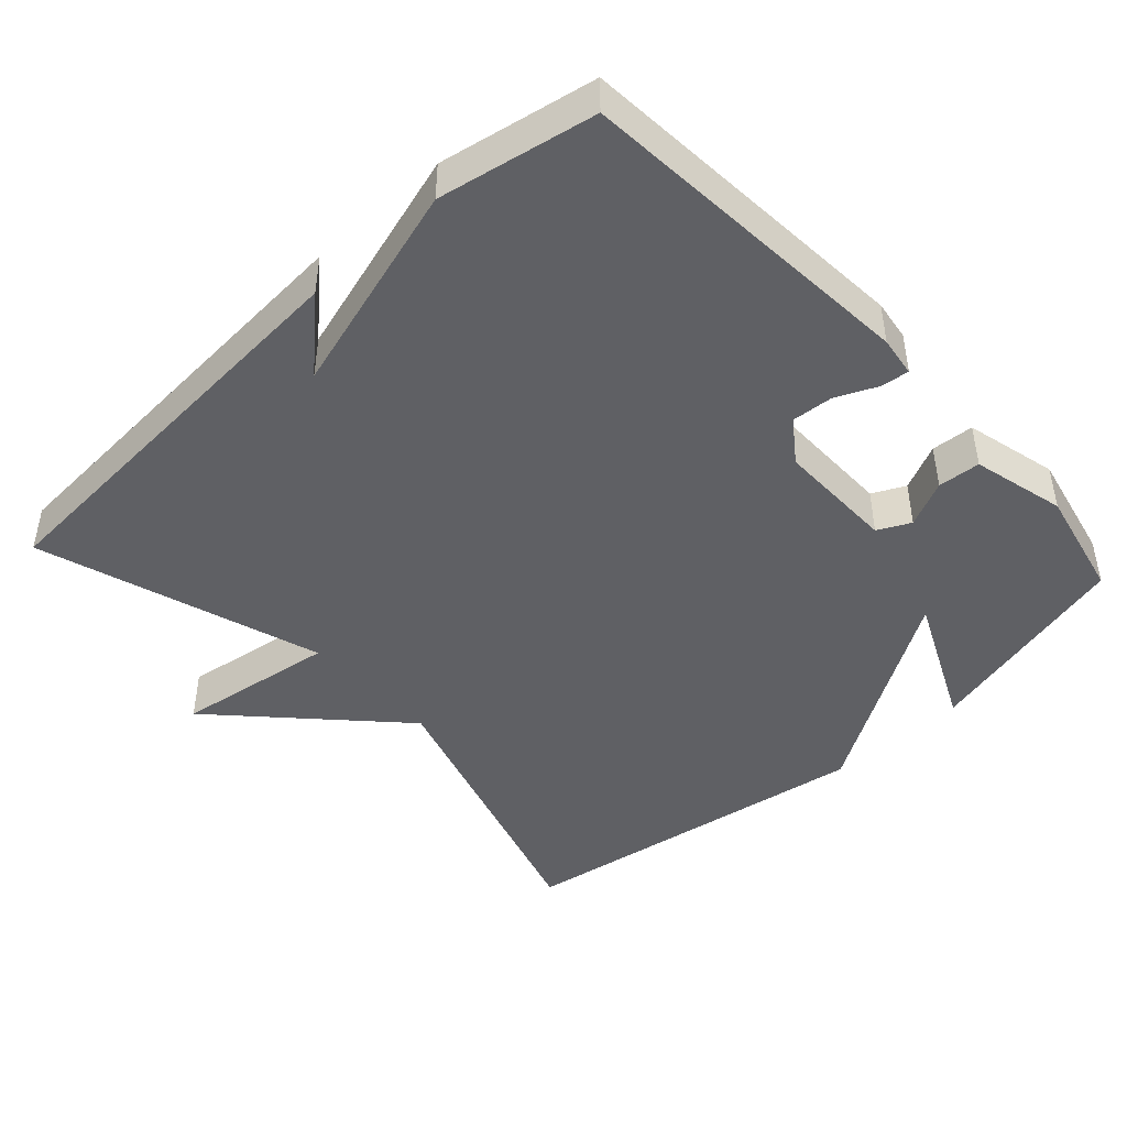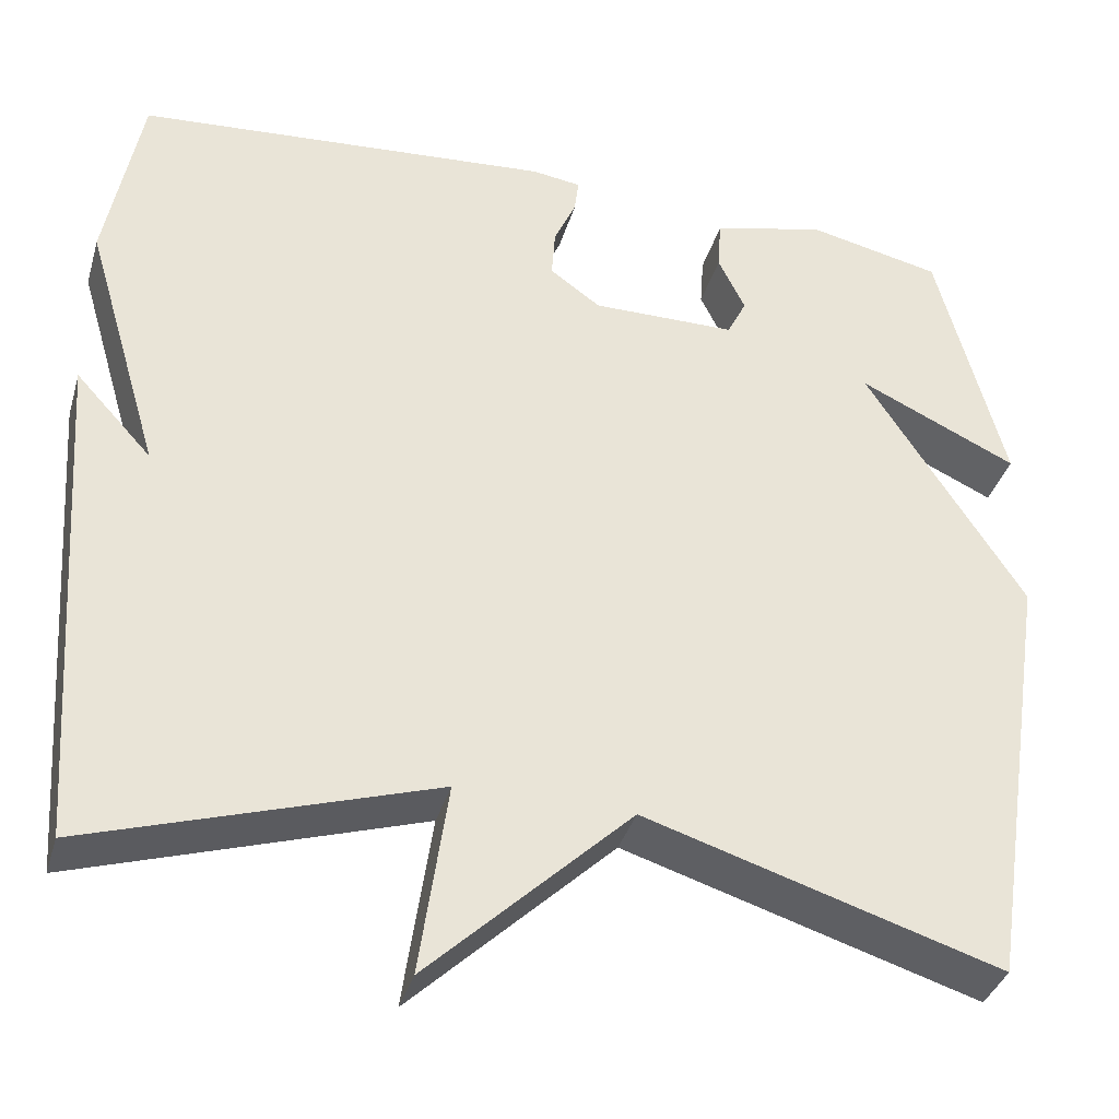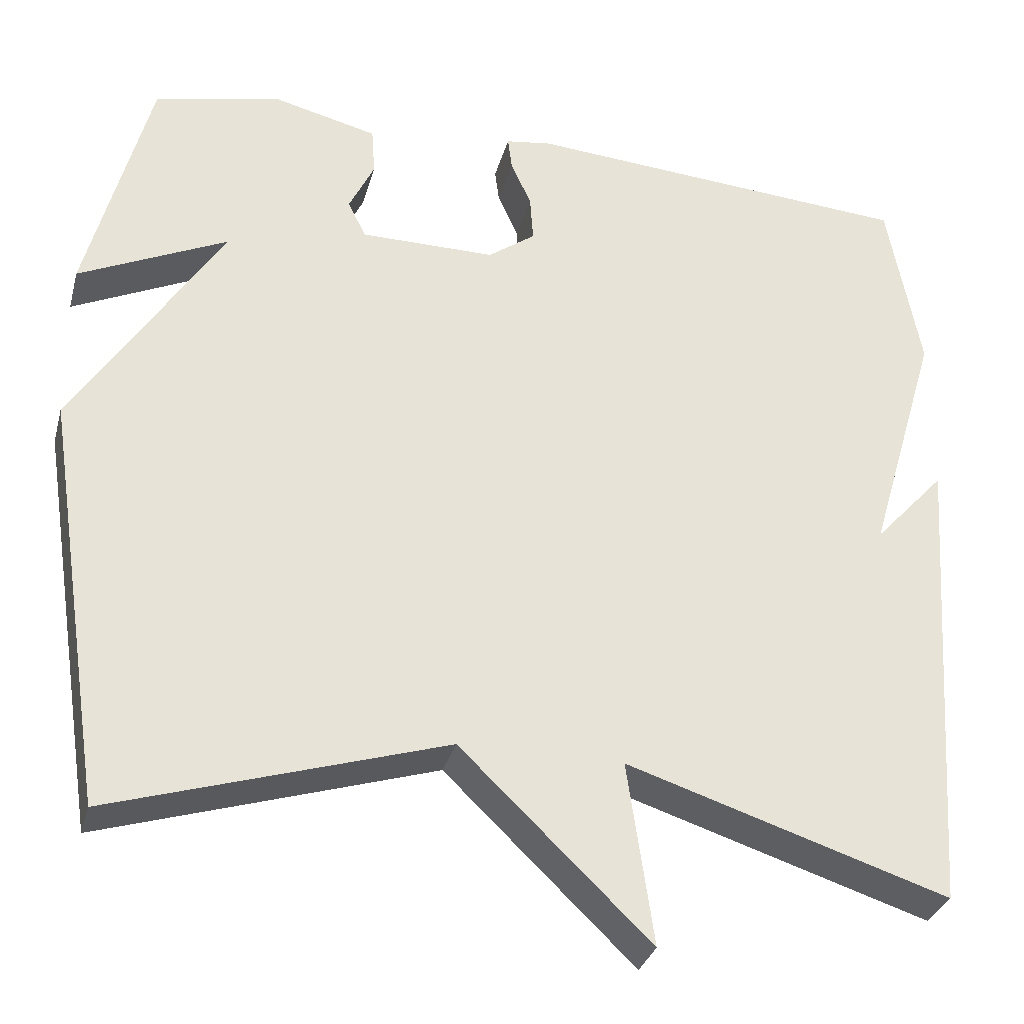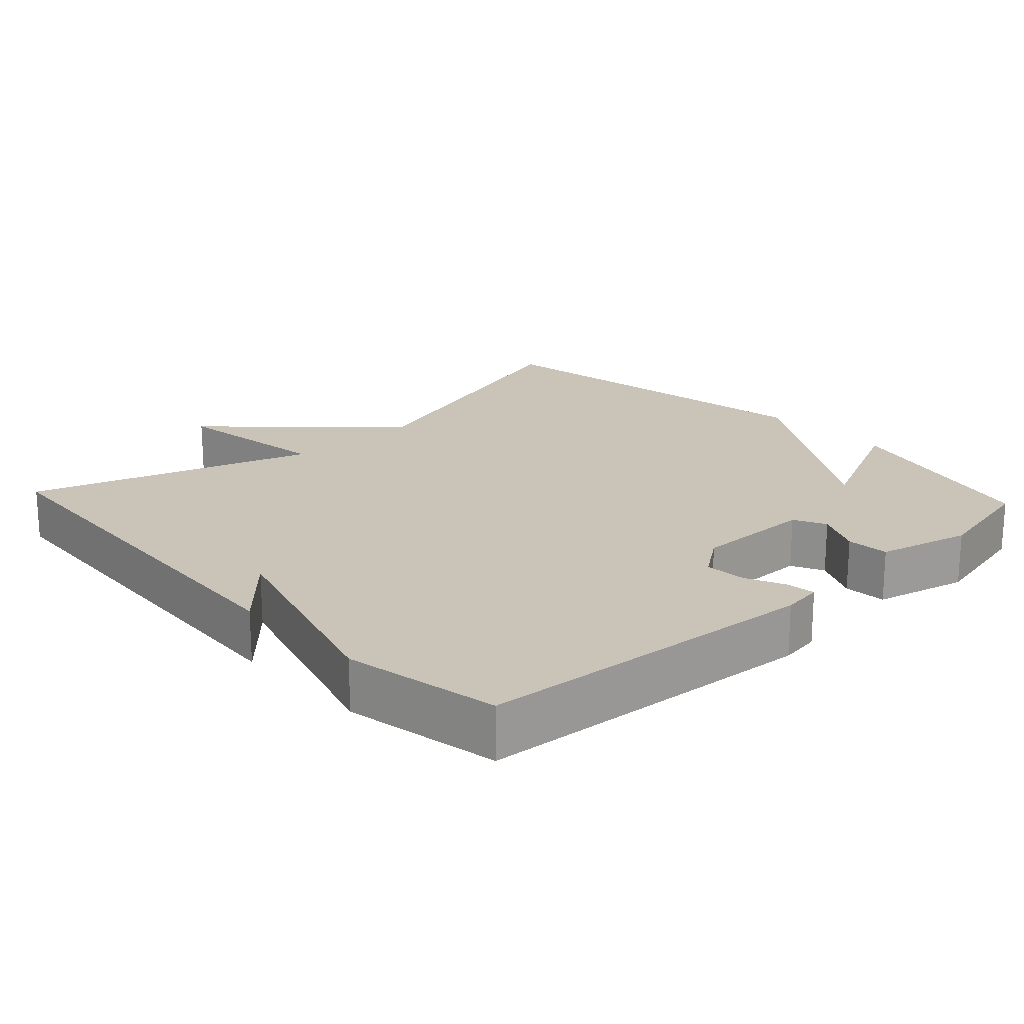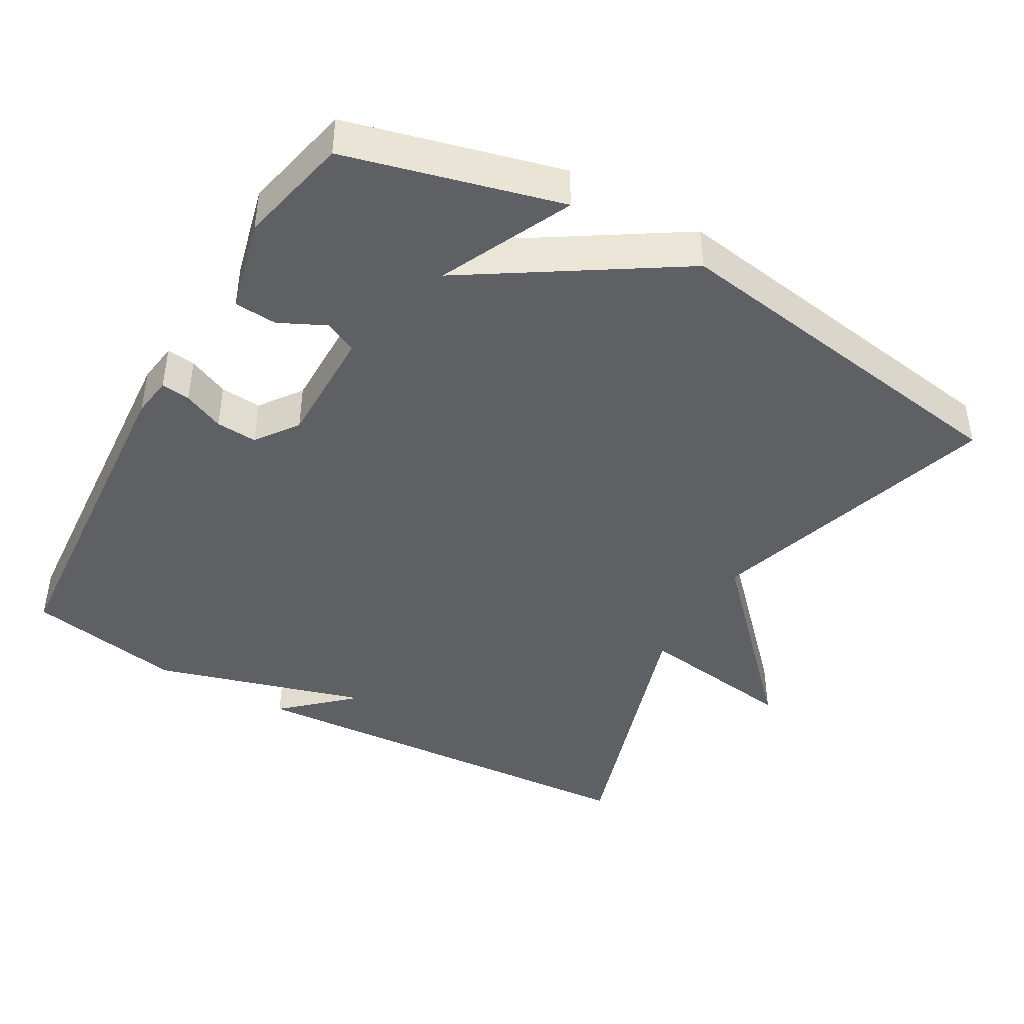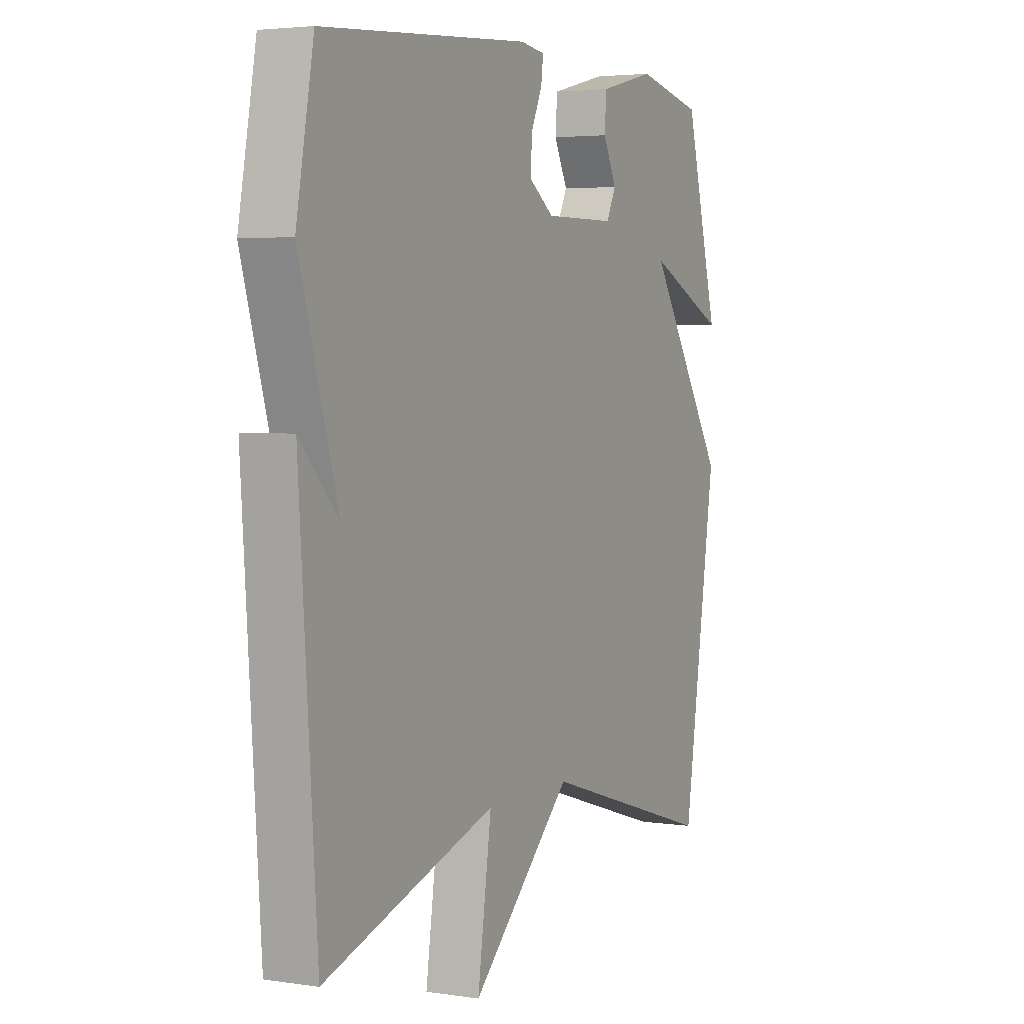
<metadata>
{"format":"obj","ext":"obj","renderer":"f3d","projection":"perspective","resolution":1024,"background":"white","views":[{"elev":-44.9,"azim":-47.5,"up":"+Y"},{"elev":-36.9,"azim":-15.8,"up":"+Z"},{"elev":-31.7,"azim":165.5,"up":"+Z"},{"elev":20.0,"azim":-42.9,"up":"+Y"},{"elev":-43.2,"azim":60.2,"up":"+Y"},{"elev":3.7,"azim":-63.2,"up":"+Z"}]}
</metadata>
<code>
v -0.5 0.07 0.5
v -0.023 0.07 0.536
v 0.033 0.07 0.528
v 0.028 0.07 0.488
v 0.003 0.07 0.432
v -0.001 0.07 0.375
v 0.057 0.07 0.333
v 0.222 0.07 0.334
v 0.244 0.07 0.379
v 0.213 0.07 0.443
v 0.217 0.07 0.502
v 0.346 0.07 0.534
v 0.5 0.07 0.5
v 0.577 0.07 0.204
v 0.395 0.07 0.289
v 0.577 0.07 0.004
v 0.5 0.07 -0.5
v 0.093 0.07 -0.374
v -0.139 0.07 -0.597
v -0.107 0.07 -0.374
v -0.5 0.07 -0.5
v -0.54 0.07 0.083
v -0.453 0.07 -0.012
v -0.54 0.07 0.283
v -0.5 0 0.5
v -0.023 0 0.536
v 0.033 0 0.528
v 0.028 0 0.488
v 0.003 0 0.432
v -0.001 0 0.375
v 0.057 0 0.333
v 0.222 0 0.334
v 0.244 0 0.379
v 0.213 0 0.443
v 0.217 0 0.502
v 0.346 0 0.534
v 0.5 0 0.5
v 0.577 0 0.204
v 0.395 0 0.289
v 0.577 0 0.004
v 0.5 0 -0.5
v 0.093 0 -0.374
v -0.139 0 -0.597
v -0.107 0 -0.374
v -0.5 0 -0.5
v -0.54 0 0.083
v -0.453 0 -0.012
v -0.54 0 0.283
f 3 4 5
f 2 3 5
f 1 2 5
f 24 1 5
f 23 24 5
f 21 22 23
f 23 5 6
f 21 23 6
f 20 21 6
f 18 19 20
f 18 20 6 7
f 18 7 8
f 17 18 8
f 16 17 8
f 15 16 8
f 13 14 15
f 12 13 15
f 11 12 15
f 10 11 15
f 9 10 15
f 8 9 15
f 29 28 27
f 29 27 26
f 29 26 25
f 29 25 48
f 29 48 47
f 47 46 45
f 30 29 47
f 30 47 45
f 30 45 44
f 44 43 42
f 31 30 44 42
f 32 31 42
f 32 42 41
f 32 41 40
f 32 40 39
f 39 38 37
f 39 37 36
f 39 36 35
f 39 35 34
f 39 34 33
f 39 33 32
f 1 25 26 2
f 2 26 27 3
f 3 27 28 4
f 4 28 29 5
f 5 29 30 6
f 6 30 31 7
f 7 31 32 8
f 8 32 33 9
f 9 33 34 10
f 10 34 35 11
f 11 35 36 12
f 12 36 37 13
f 13 37 38 14
f 14 38 39 15
f 15 39 40 16
f 16 40 41 17
f 17 41 42 18
f 18 42 43 19
f 19 43 44 20
f 20 44 45 21
f 21 45 46 22
f 22 46 47 23
f 23 47 48 24
f 24 48 25 1

</code>
